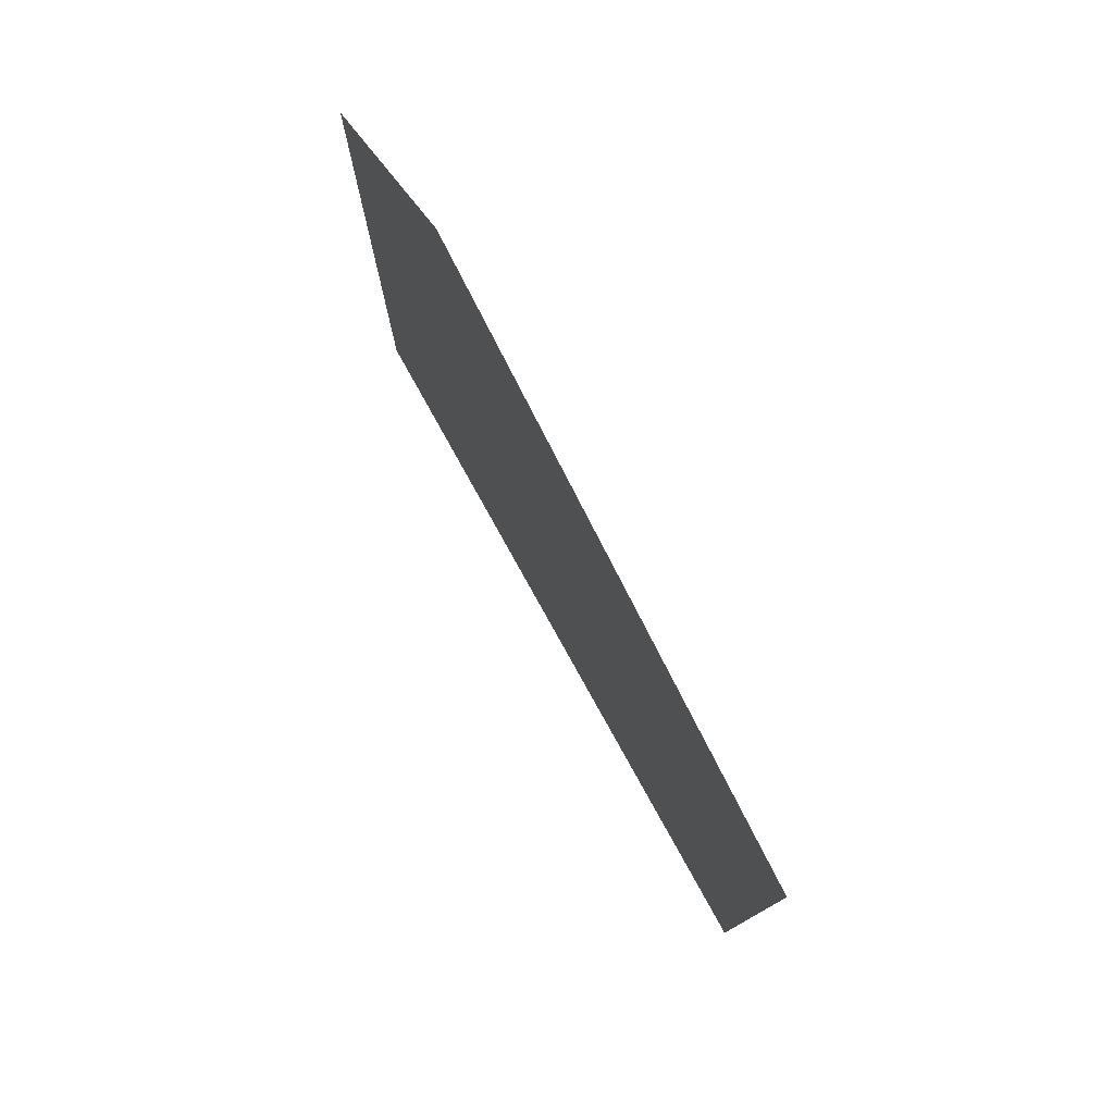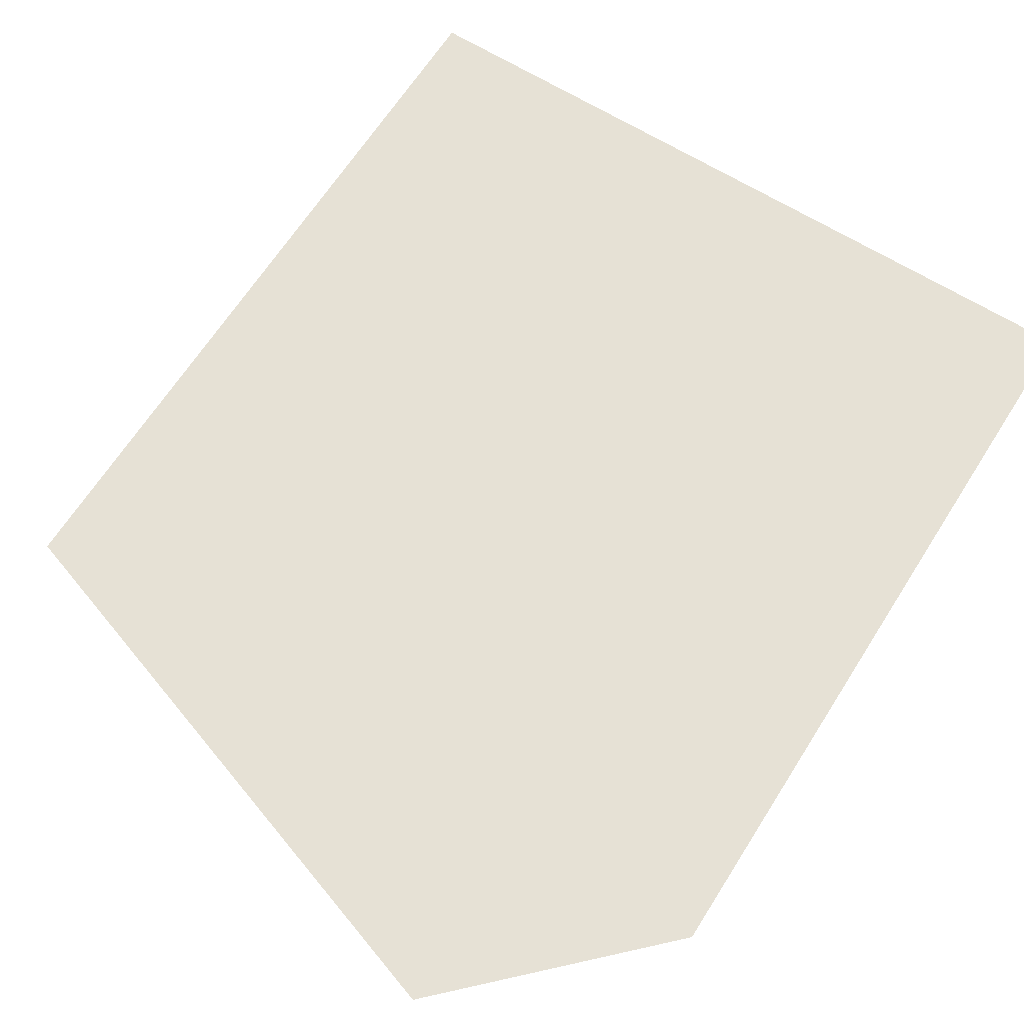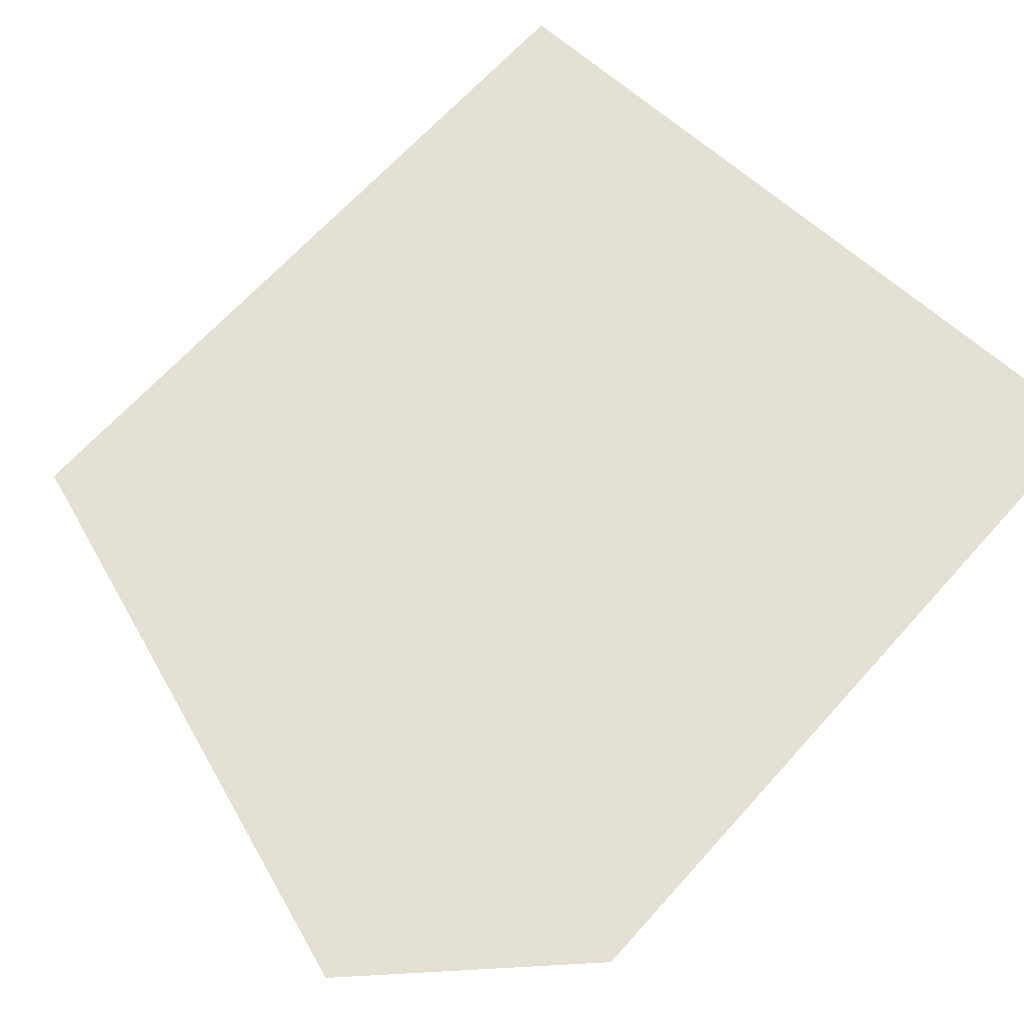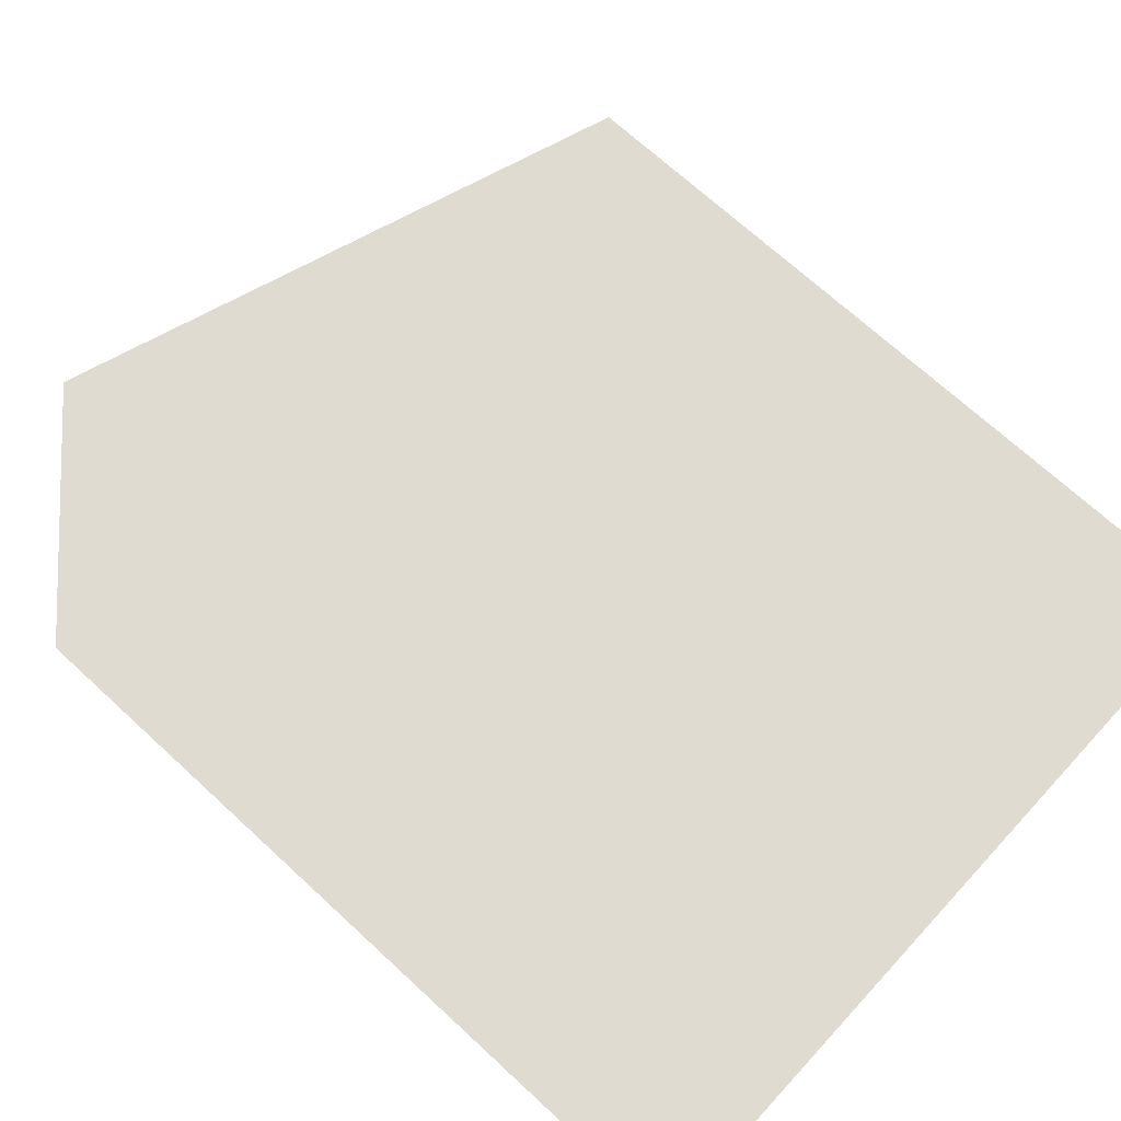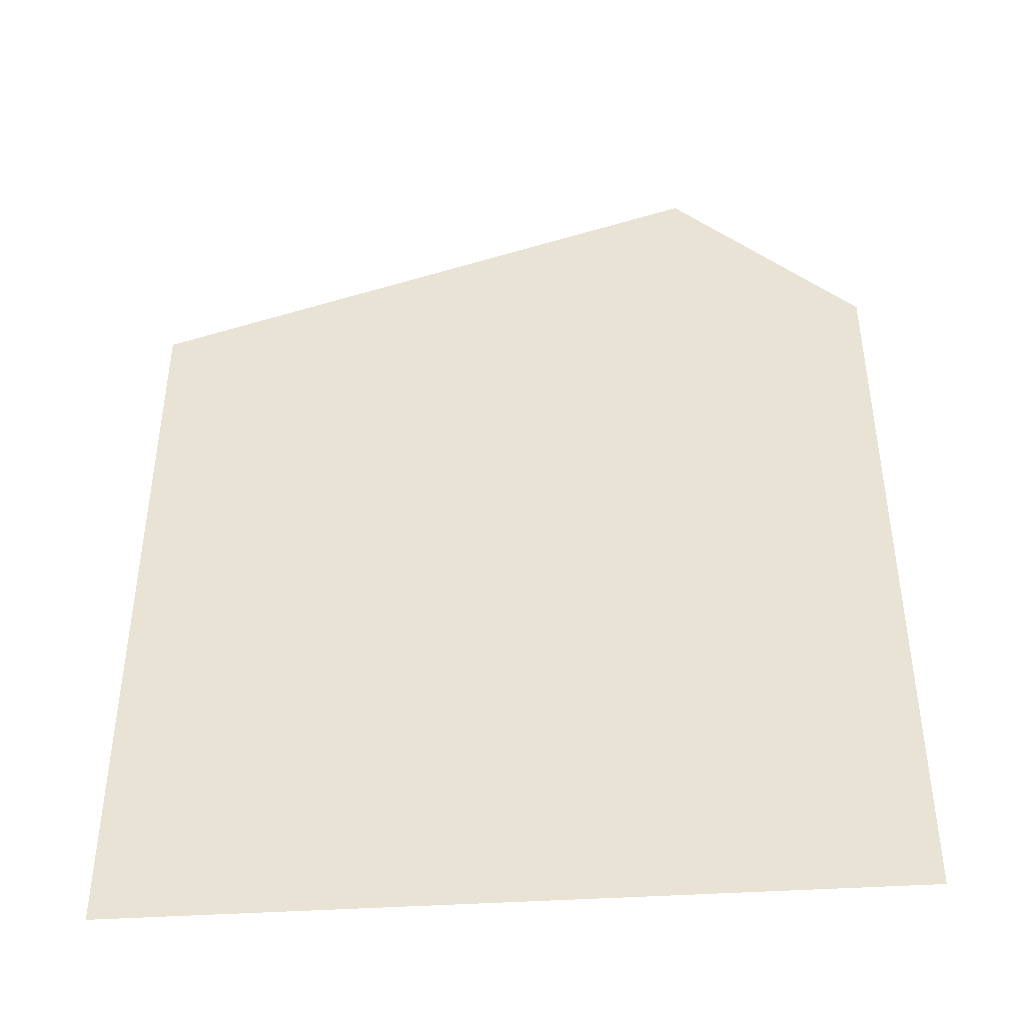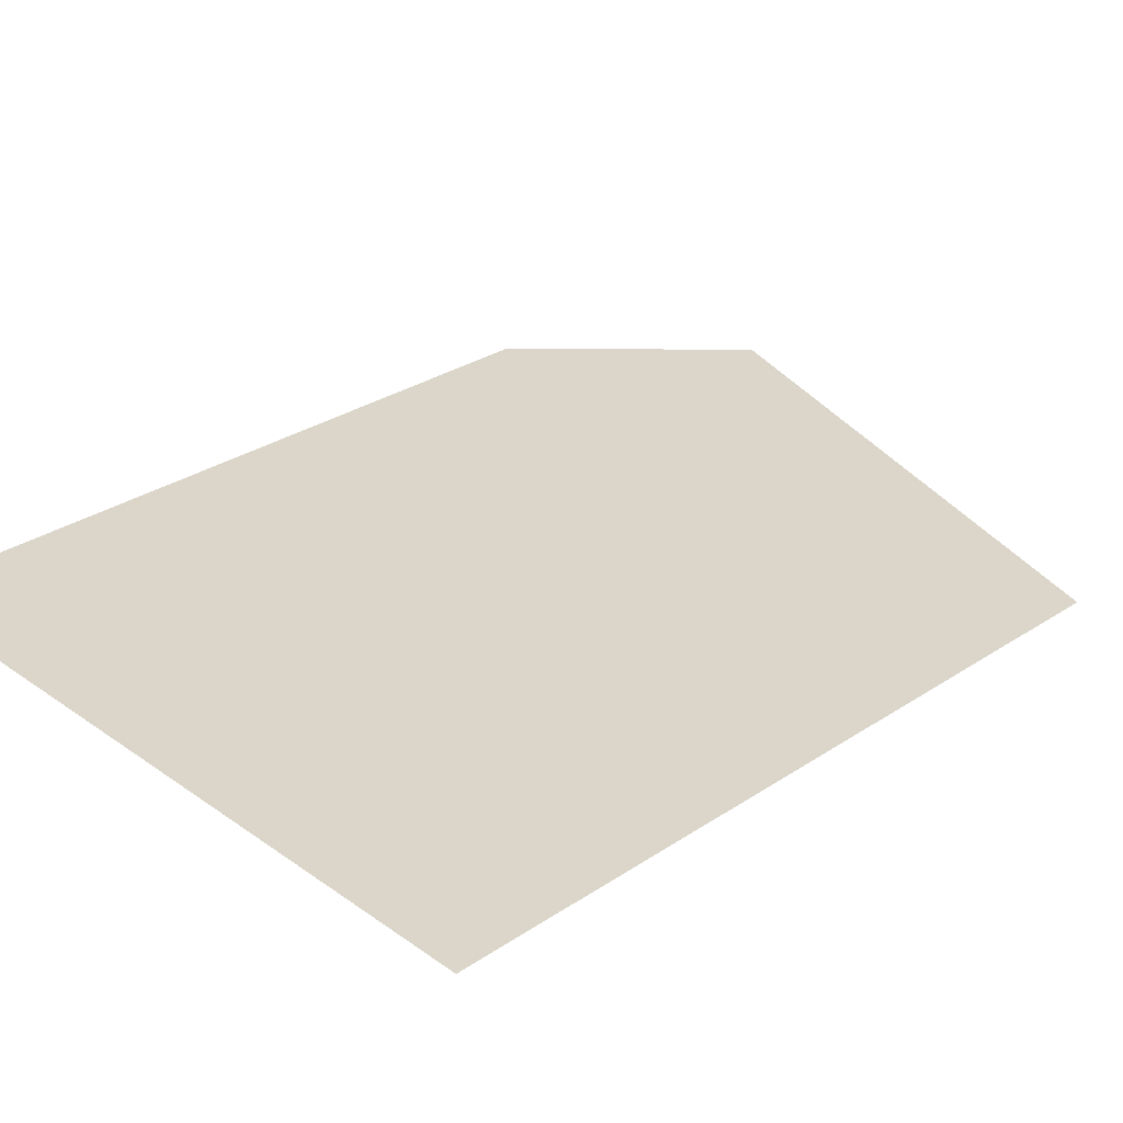
<metadata>
{"format":"obj","ext":"obj","renderer":"f3d","projection":"perspective","resolution":1024,"background":"white","views":[{"elev":79.3,"azim":-119.1,"up":"+Z"},{"elev":64.6,"azim":32.2,"up":"+Y"},{"elev":65.5,"azim":41.8,"up":"+Y"},{"elev":70.0,"azim":132.7,"up":"+Y"},{"elev":-43.7,"azim":4.2,"up":"+Z"},{"elev":29.8,"azim":-134.1,"up":"+Y"}]}
</metadata>
<code>
o Cube
v 1 -1 -1
v 1 -1 1
v -1 -1 1
v -1 -1 -1
v 1 1 -1
v 1 1 1
v -1 1 1
v -1 1 -1
v 0.5 -1 1.5
f 1 2 9 3 4

</code>
